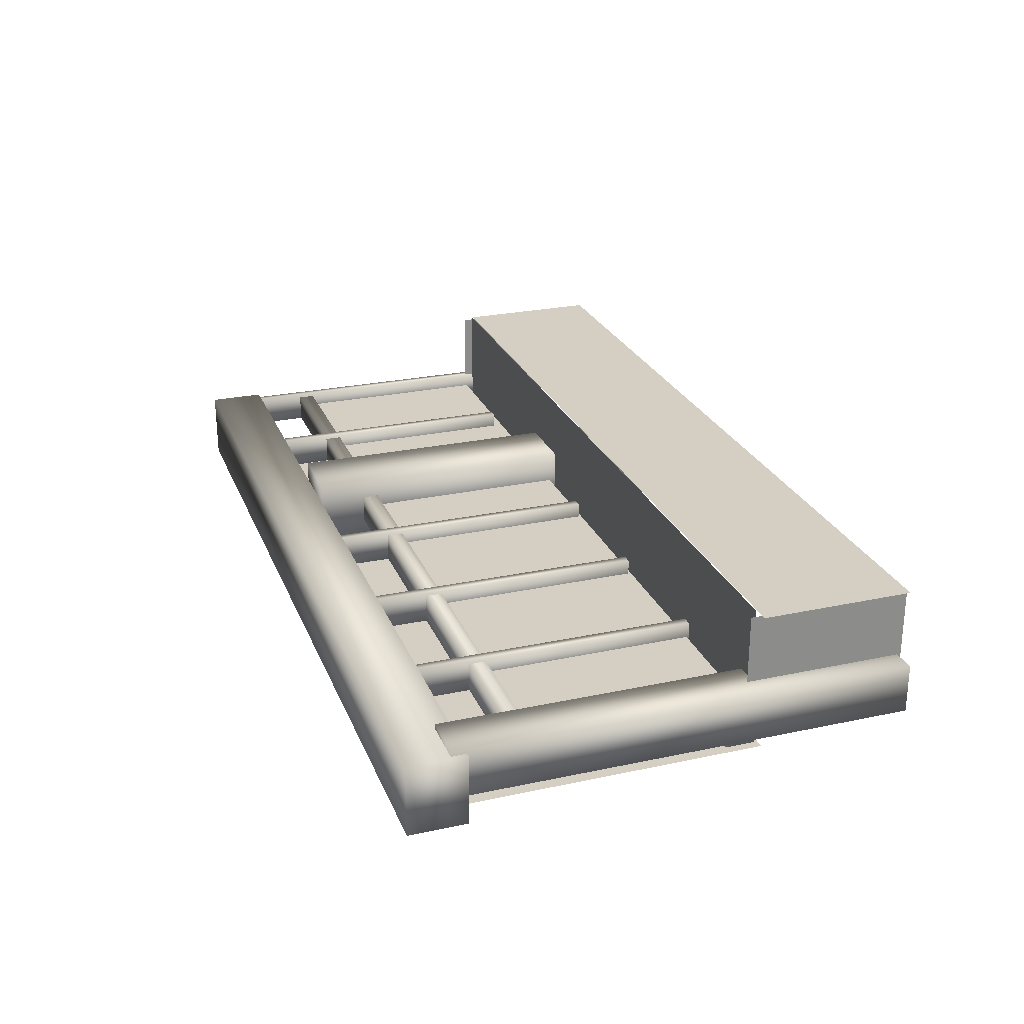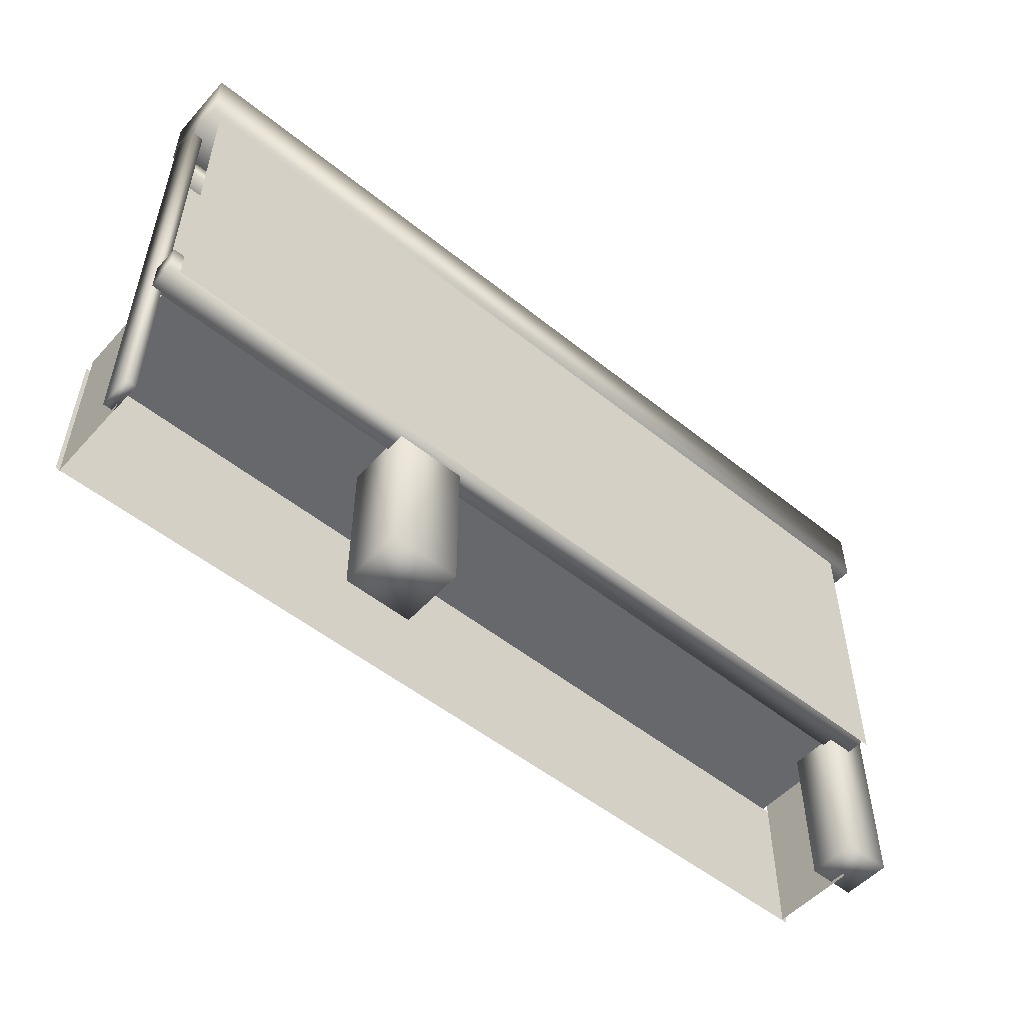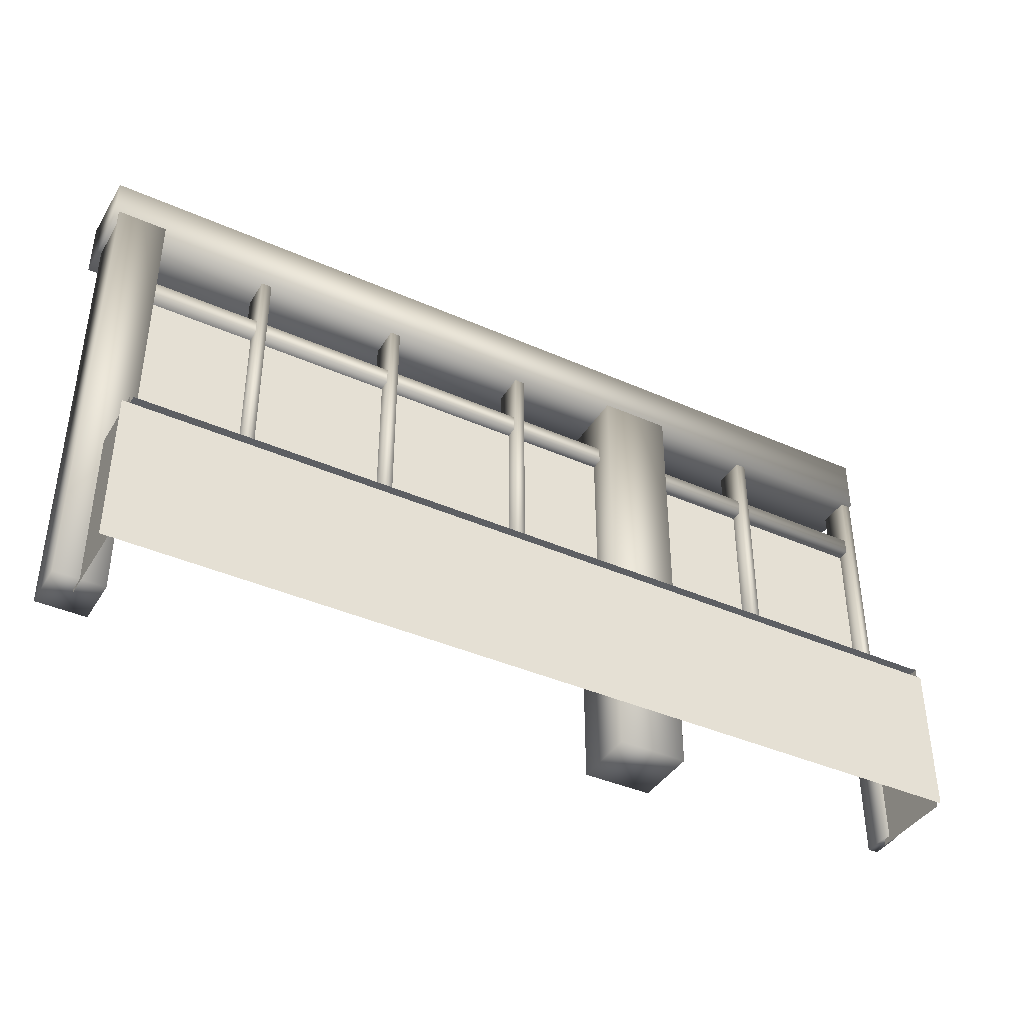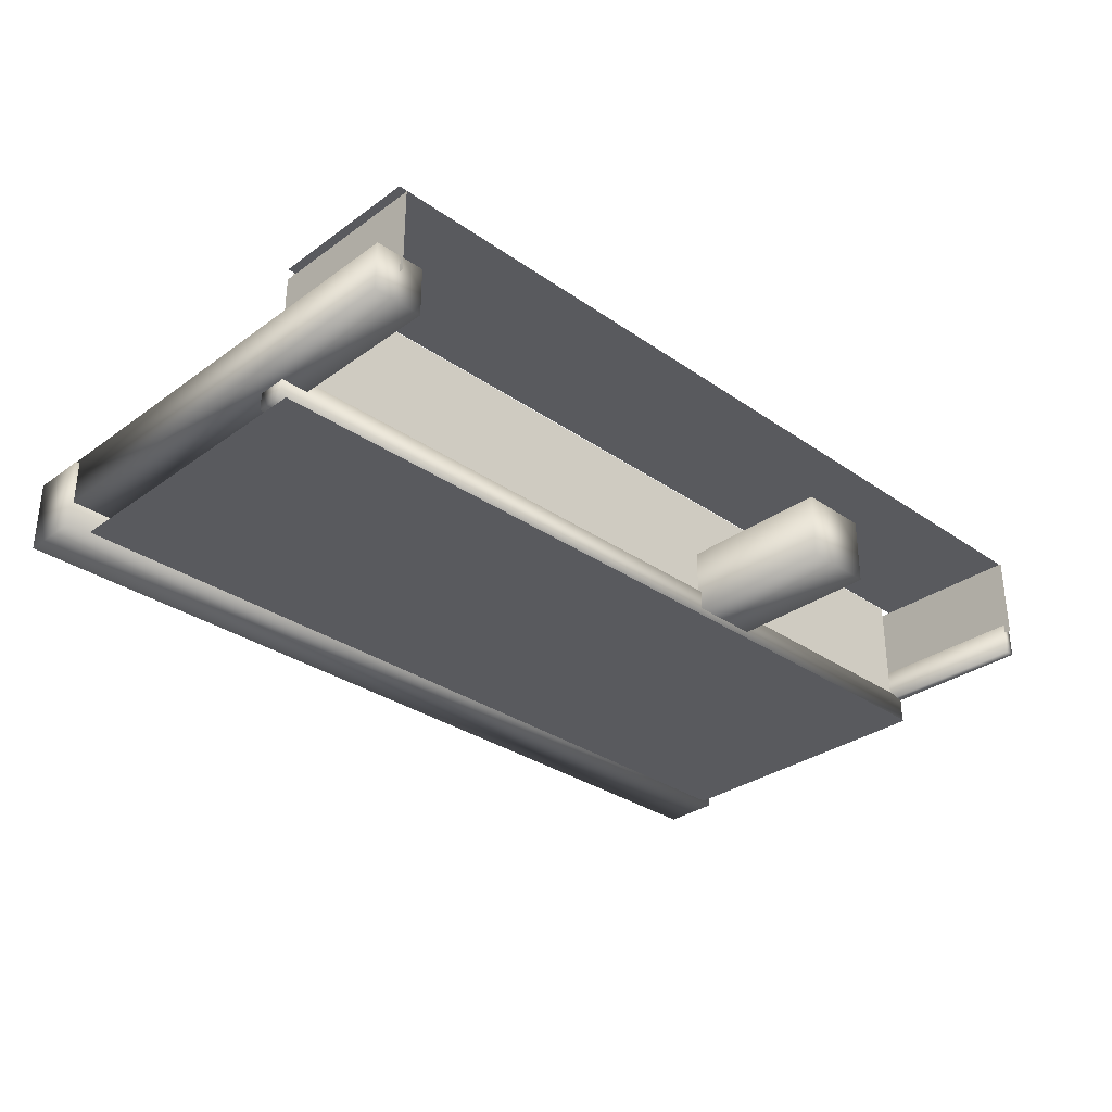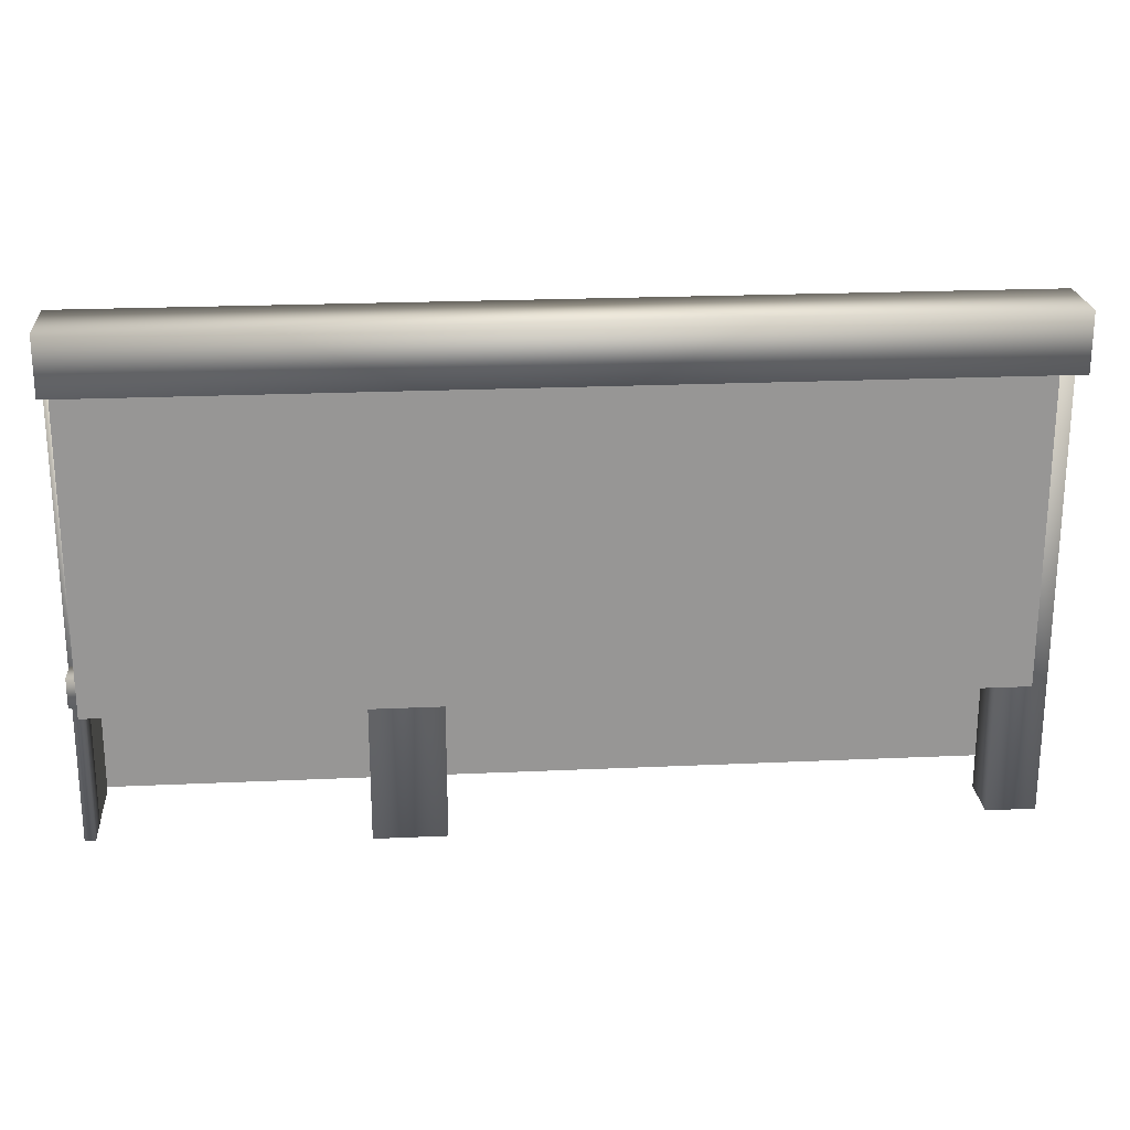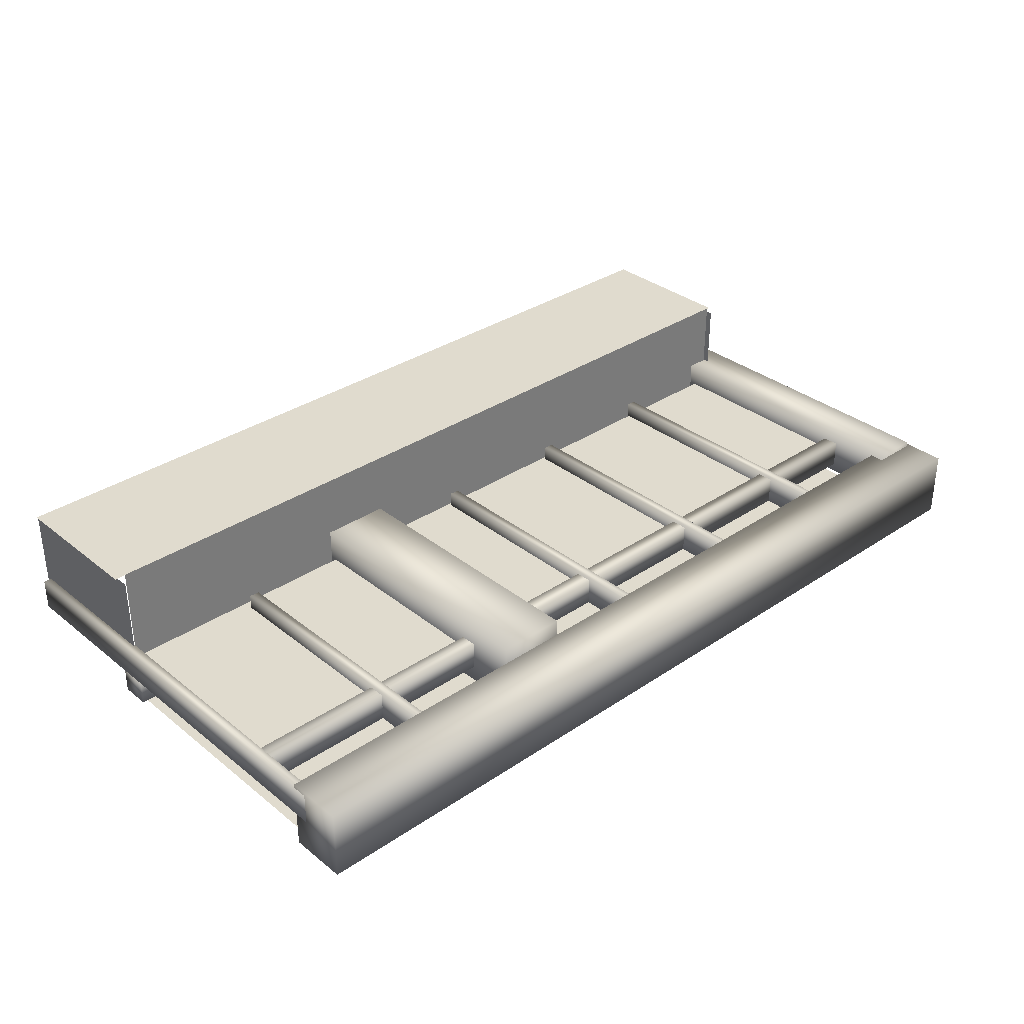
<metadata>
{"format":"obj","ext":"obj","renderer":"f3d","projection":"perspective","resolution":1024,"background":"white","views":[{"elev":25.5,"azim":-108.9,"up":"+Z"},{"elev":-52.6,"azim":139.2,"up":"+Y"},{"elev":-40.0,"azim":-28.8,"up":"+Y"},{"elev":-31.6,"azim":-44.5,"up":"+Z"},{"elev":22.3,"azim":175.5,"up":"+Y"},{"elev":33.3,"azim":137.3,"up":"+Z"}]}
</metadata>
<code>
v  -88.76 44.3 0.0169
v  -88.76 32.93 0.0382
v  -44.17 32.93 0.0382
v  -44.17 44.3 0.0169
v  0.4244 32.93 0.0382
v  0.4244 44.3 0.0169
v  45.02 32.93 0.0382
v  45.02 44.3 0.0169
v  89.61 32.93 0.0382
v  89.61 44.3 0.0169
v  -88.76 55.67 -0.0044
v  -44.17 55.67 -0.0044
v  0.4244 55.67 -0.0044
v  45.02 55.67 -0.0044
v  89.61 55.67 -0.0044
v  -88.76 67.03 -0.0257
v  -44.17 67.03 -0.0257
v  0.4244 67.03 -0.0257
v  45.02 67.03 -0.0257
v  89.61 67.03 -0.0257
v  -88.76 78.4 -0.047
v  -44.17 78.4 -0.047
v  0.4244 78.4 -0.047
v  45.02 78.4 -0.047
v  89.61 78.4 -0.047
o Plane001
g Plane001
f 1 2 3 4
f 4 3 5 6
f 6 5 7 8
f 8 7 9 10
f 11 1 4 12
f 12 4 6 13
f 13 6 8 14
f 14 8 10 15
f 16 11 12 17
f 17 12 13 18
f 18 13 14 19
f 19 14 15 20
f 21 16 17 22
f 22 17 18 23
f 23 18 19 24
f 24 19 20 25
v  -93.16 0 4.812
v  -93.16 0 -5.188
v  -83.16 0 -5.188
v  -83.16 0 4.812
v  -93.16 93.85 4.812
v  -83.16 93.85 4.812
v  -83.16 93.85 -5.188
v  -93.16 93.85 -5.188
o Box001
g Box001
f 26 27 28 29
f 30 31 32 33
f 26 29 31 30
f 29 28 32 31
f 28 27 33 32
f 27 26 30 33
v  89.43 0 3.126
v  89.43 0 -3.501
v  91.58 0 -3.501
v  91.58 0 3.126
v  89.43 93.85 3.126
v  91.58 93.85 3.126
v  91.58 93.85 -3.501
v  89.43 93.85 -3.501
o Box002
g Box002
f 34 35 36 37
f 38 39 40 41
f 34 37 39 38
f 37 36 40 39
f 36 35 41 40
f 35 34 38 41
v  22.19 0 6.663
v  22.19 0 -7.039
v  36.66 0 -7.039
v  36.66 0 6.663
v  22.19 89.96 6.663
v  36.66 89.96 6.663
v  36.66 89.96 -7.039
v  22.19 89.96 -7.039
o Box003
g Box003
f 42 43 44 45
f 46 47 48 49
f 42 45 47 46
f 45 44 48 47
f 44 43 49 48
f 43 42 46 49
v  -60.51 32.45 3.126
v  -60.51 32.45 -3.501
v  -58.36 32.45 -3.501
v  -58.36 32.45 3.126
v  -60.51 92.15 3.126
v  -58.36 92.15 3.126
v  -58.36 92.15 -3.501
v  -60.51 92.15 -3.501
o Box004
g Box004
f 50 51 52 53
f 54 55 56 57
f 50 53 55 54
f 53 52 56 55
f 52 51 57 56
f 51 50 54 57
v  0.5351 33.53 3.126
v  0.5351 33.53 -3.501
v  2.684 33.53 -3.501
v  2.684 33.53 3.126
v  0.5351 93.23 3.126
v  2.684 93.23 3.126
v  2.684 93.23 -3.501
v  0.5351 93.23 -3.501
o Box005
g Box005
f 58 59 60 61
f 62 63 64 65
f 58 61 63 62
f 61 60 64 63
f 60 59 65 64
f 59 58 62 65
v  -88.71 30.68 -2.985
v  -88.71 30.68 -8.87
v  91.41 30.68 -8.87
v  91.41 30.68 -2.985
v  -88.71 36.68 -2.985
v  91.41 36.68 -2.985
v  91.41 36.68 -8.87
v  -88.71 36.68 -8.87
o Box007
g Box007
f 66 67 68 69
f 70 71 72 73
f 66 69 71 70
f 69 68 72 71
f 68 67 73 72
f 67 66 70 73
v  -89.65 7.224 19.27
v  -89.65 -0.5697 19.28
v  -44.61 -0.5697 19.28
v  -44.61 7.224 19.27
v  0.4244 -0.5697 19.28
v  0.4244 7.224 19.27
v  45.46 -0.5697 19.28
v  45.46 7.224 19.27
v  90.5 -0.5697 19.28
v  90.5 7.224 19.27
v  -89.65 15.02 19.25
v  -44.61 15.02 19.25
v  0.4244 15.02 19.25
v  45.46 15.02 19.25
v  90.5 15.02 19.25
v  -89.65 22.81 19.24
v  -44.61 22.81 19.24
v  0.4244 22.81 19.24
v  45.46 22.81 19.24
v  90.5 22.81 19.24
v  -89.65 30.61 19.22
v  -44.61 30.61 19.22
v  0.4244 30.61 19.22
v  45.46 30.61 19.22
v  90.5 30.61 19.22
o Plane002
g Plane002
f 74 75 76 77
f 77 76 78 79
f 79 78 80 81
f 81 80 82 83
f 84 74 77 85
f 85 77 79 86
f 86 79 81 87
f 87 81 83 88
f 89 84 85 90
f 90 85 86 91
f 91 86 87 92
f 92 87 88 93
f 94 89 90 95
f 95 90 91 96
f 96 91 92 97
f 97 92 93 98
v  -93.95 90.75 3.875
v  -93.95 90.75 -10.82
v  91.56 90.75 -10.82
v  91.56 90.75 3.875
v  -93.95 102.7 3.875
v  91.56 102.7 3.875
v  91.56 102.7 -10.82
v  -93.95 102.7 -10.82
o Box008
g Box008
f 99 100 101 102
f 103 104 105 106
f 99 102 104 103
f 102 101 105 104
f 101 100 106 105
f 100 99 103 106
v  -88.71 76.54 2.437
v  -88.71 76.54 -3.448
v  91.41 76.54 -3.448
v  91.41 76.54 2.437
v  -88.71 80.01 2.437
v  91.41 80.01 2.437
v  91.41 80.01 -3.448
v  -88.71 80.01 -3.448
o Box009
g Box009
f 107 108 109 110
f 111 112 113 114
f 107 110 112 111
f 110 109 113 112
f 109 108 114 113
f 108 107 111 114
v  -30.26 33.5 3.126
v  -30.26 33.5 -3.501
v  -28.11 33.5 -3.501
v  -28.11 33.5 3.126
v  -30.26 92.6 3.126
v  -28.11 92.6 3.126
v  -28.11 92.6 -3.501
v  -30.26 92.6 -3.501
o Box010
g Box010
f 115 116 117 118
f 119 120 121 122
f 115 118 120 119
f 118 117 121 120
f 117 116 122 121
f 116 115 119 122
v  59.38 34.98 3.126
v  59.38 34.98 -3.501
v  61.53 34.98 -3.501
v  61.53 34.98 3.126
v  59.38 92.91 3.126
v  61.53 92.91 3.126
v  61.53 92.91 -3.501
v  59.38 92.91 -3.501
o Box011
g Box011
f 123 124 125 126
f 127 128 129 130
f 123 126 128 127
f 126 125 129 128
f 125 124 130 129
f 124 123 127 130
v  -87.85 31.49 3.098
v  -87.85 31.48 -2.541
v  -43.71 31.48 -2.541
v  -43.71 31.49 3.098
v  0.4244 31.48 -2.541
v  0.4244 31.49 3.098
v  44.56 31.48 -2.541
v  44.56 31.49 3.098
v  88.7 31.48 -2.541
v  88.7 31.49 3.098
v  -87.85 31.5 8.737
v  -43.71 31.5 8.737
v  0.4244 31.5 8.737
v  44.56 31.5 8.737
v  88.7 31.5 8.737
v  -87.85 31.51 14.38
v  -43.71 31.51 14.38
v  0.4244 31.51 14.38
v  44.56 31.51 14.38
v  88.7 31.51 14.38
v  -87.85 31.52 20.02
v  -43.71 31.52 20.02
v  0.4244 31.52 20.02
v  44.56 31.52 20.02
v  88.7 31.52 20.02
o Plane003
g Plane003
f 131 132 133 134
f 134 133 135 136
f 136 135 137 138
f 138 137 139 140
f 141 131 134 142
f 142 134 136 143
f 143 136 138 144
f 144 138 140 145
f 146 141 142 147
f 147 142 143 148
f 148 143 144 149
f 149 144 145 150
f 151 146 147 152
f 152 147 148 153
f 153 148 149 154
f 154 149 150 155
v  -88.11 7.607 18.91
v  -88.09 -0.7484 18.91
v  -88.09 -0.7484 14.54
v  -88.11 7.607 14.54
v  -88.09 -0.7484 10.17
v  -88.11 7.607 10.17
v  -88.09 -0.7484 5.791
v  -88.11 7.607 5.791
v  -88.09 -0.7484 1.416
v  -88.11 7.607 1.416
v  -88.12 15.96 18.91
v  -88.12 15.96 14.54
v  -88.12 15.96 10.17
v  -88.12 15.96 5.791
v  -88.12 15.96 1.416
v  -88.14 24.32 18.91
v  -88.14 24.32 14.54
v  -88.14 24.32 10.17
v  -88.14 24.32 5.791
v  -88.14 24.32 1.416
v  -88.15 32.68 18.91
v  -88.15 32.68 14.54
v  -88.15 32.68 10.17
v  -88.15 32.68 5.791
v  -88.15 32.68 1.416
o Plane005
g Plane005
f 156 157 158 159
f 159 158 160 161
f 161 160 162 163
f 163 162 164 165
f 166 156 159 167
f 167 159 161 168
f 168 161 163 169
f 169 163 165 170
f 171 166 167 172
f 172 167 168 173
f 173 168 169 174
f 174 169 170 175
f 176 171 172 177
f 177 172 173 178
f 178 173 174 179
f 179 174 175 180
v  89.85 7.354 18.91
v  89.86 -1.255 18.91
v  89.86 -1.255 14.54
v  89.85 7.354 14.54
v  89.86 -1.255 10.17
v  89.85 7.354 10.17
v  89.86 -1.255 5.791
v  89.85 7.354 5.791
v  89.86 -1.255 1.416
v  89.85 7.354 1.416
v  89.83 15.96 18.91
v  89.83 15.96 14.54
v  89.83 15.96 10.17
v  89.83 15.96 5.791
v  89.83 15.96 1.416
v  89.81 24.57 18.91
v  89.81 24.57 14.54
v  89.81 24.57 10.17
v  89.81 24.57 5.791
v  89.81 24.57 1.416
v  89.8 33.18 18.91
v  89.8 33.18 14.54
v  89.8 33.18 10.17
v  89.8 33.18 5.791
v  89.8 33.18 1.416
o Plane006
g Plane006
f 181 182 183 184
f 184 183 185 186
f 186 185 187 188
f 188 187 189 190
f 191 181 184 192
f 192 184 186 193
f 193 186 188 194
f 194 188 190 195
f 196 191 192 197
f 197 192 193 198
f 198 193 194 199
f 199 194 195 200
f 201 196 197 202
f 202 197 198 203
f 203 198 199 204
f 204 199 200 205
v  -88.76 44.5 -10.09
v  -88.76 29.02 -10.06
v  -44.17 29.02 -10.06
v  -44.17 44.5 -10.09
v  0.4244 29.02 -10.06
v  0.4244 44.5 -10.09
v  45.02 29.02 -10.06
v  45.02 44.5 -10.09
v  89.61 29.02 -10.06
v  89.61 44.5 -10.09
v  -88.76 59.97 -10.12
v  -44.17 59.97 -10.12
v  0.4244 59.97 -10.12
v  45.02 59.97 -10.12
v  89.61 59.97 -10.12
v  -88.76 75.44 -10.15
v  -44.17 75.44 -10.15
v  0.4244 75.44 -10.15
v  45.02 75.44 -10.15
v  89.61 75.44 -10.15
v  -88.76 90.92 -10.18
v  -44.17 90.92 -10.18
v  0.4244 90.92 -10.18
v  45.02 90.92 -10.18
v  89.61 90.92 -10.18
o Plane007
g Plane007
f 206 207 208 209
f 209 208 210 211
f 211 210 212 213
f 213 212 214 215
f 216 206 209 217
f 217 209 211 218
f 218 211 213 219
f 219 213 215 220
f 221 216 217 222
f 222 217 218 223
f 223 218 219 224
f 224 219 220 225
f 226 221 222 227
f 227 222 223 228
f 228 223 224 229
f 229 224 225 230

</code>
